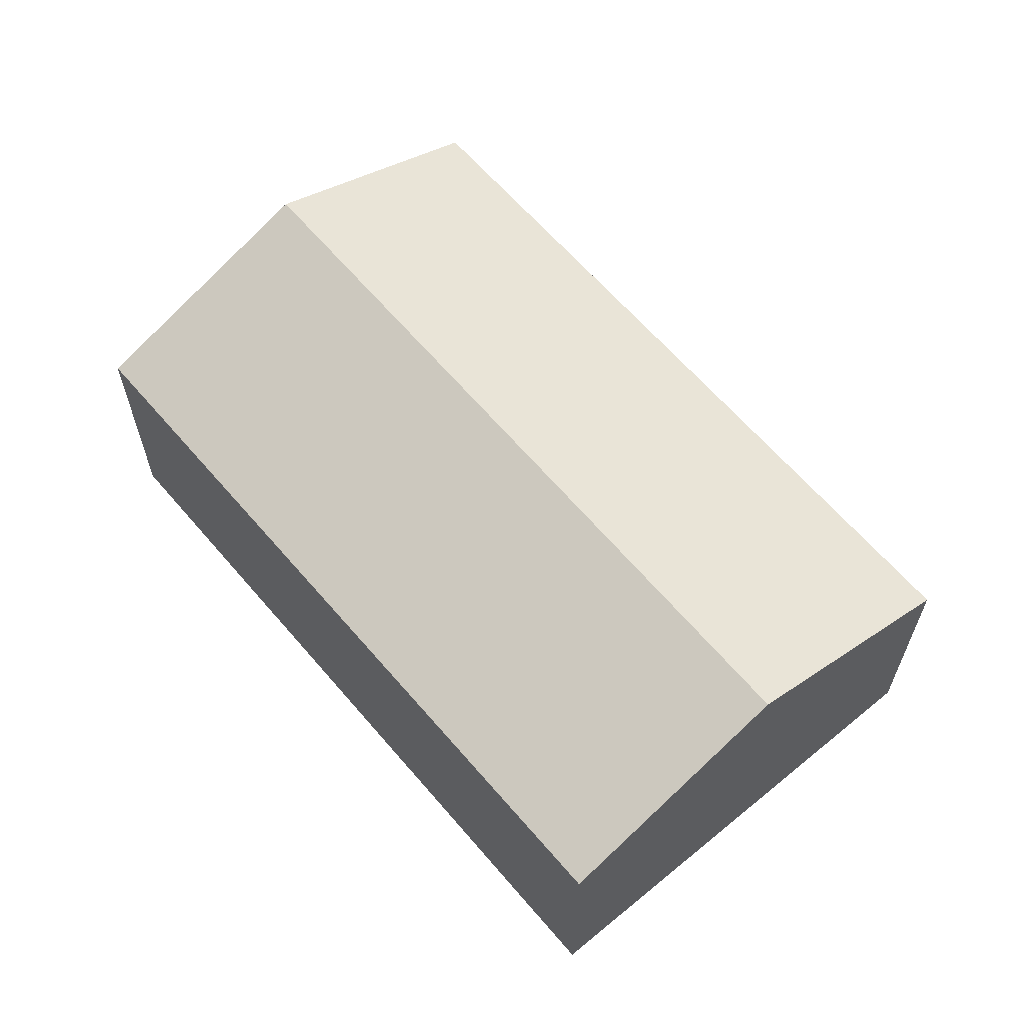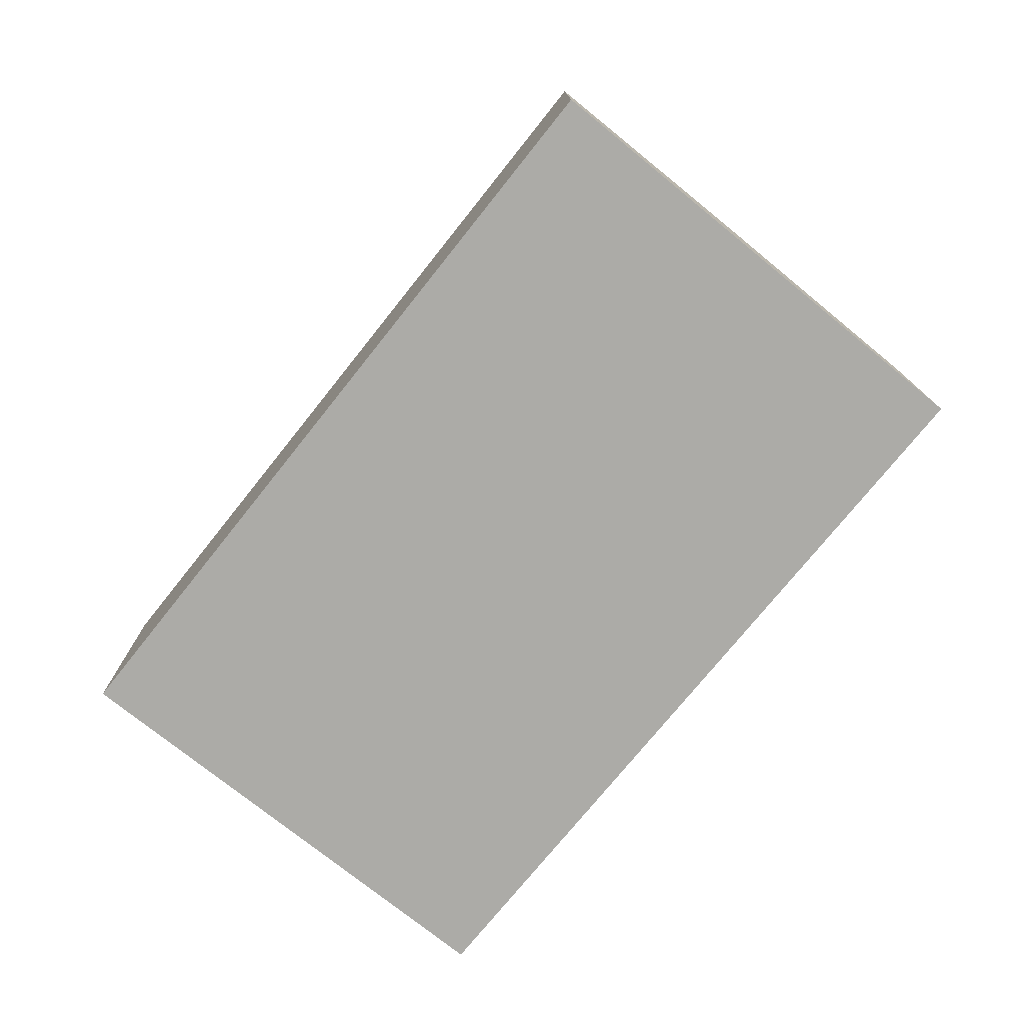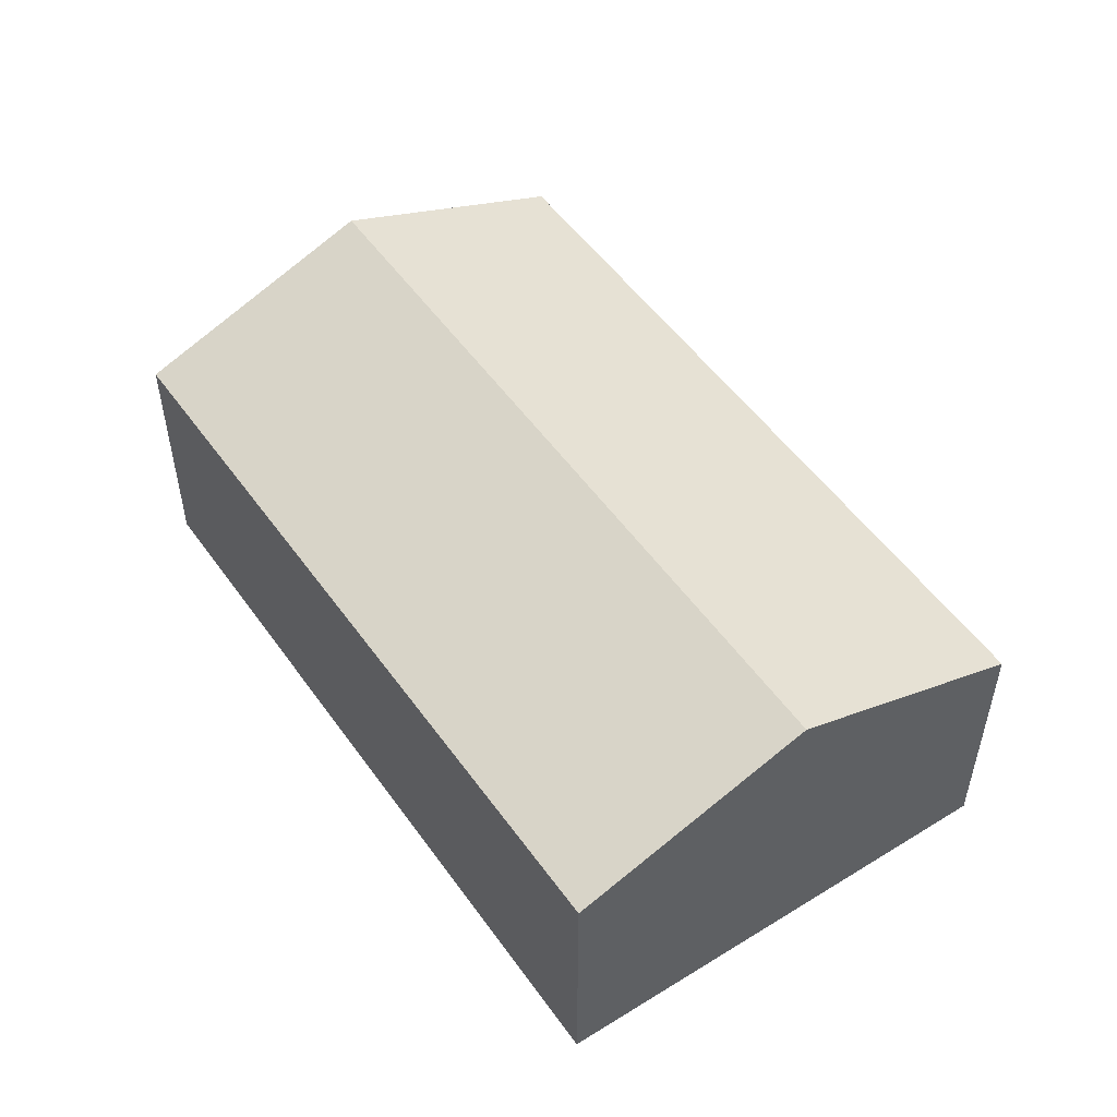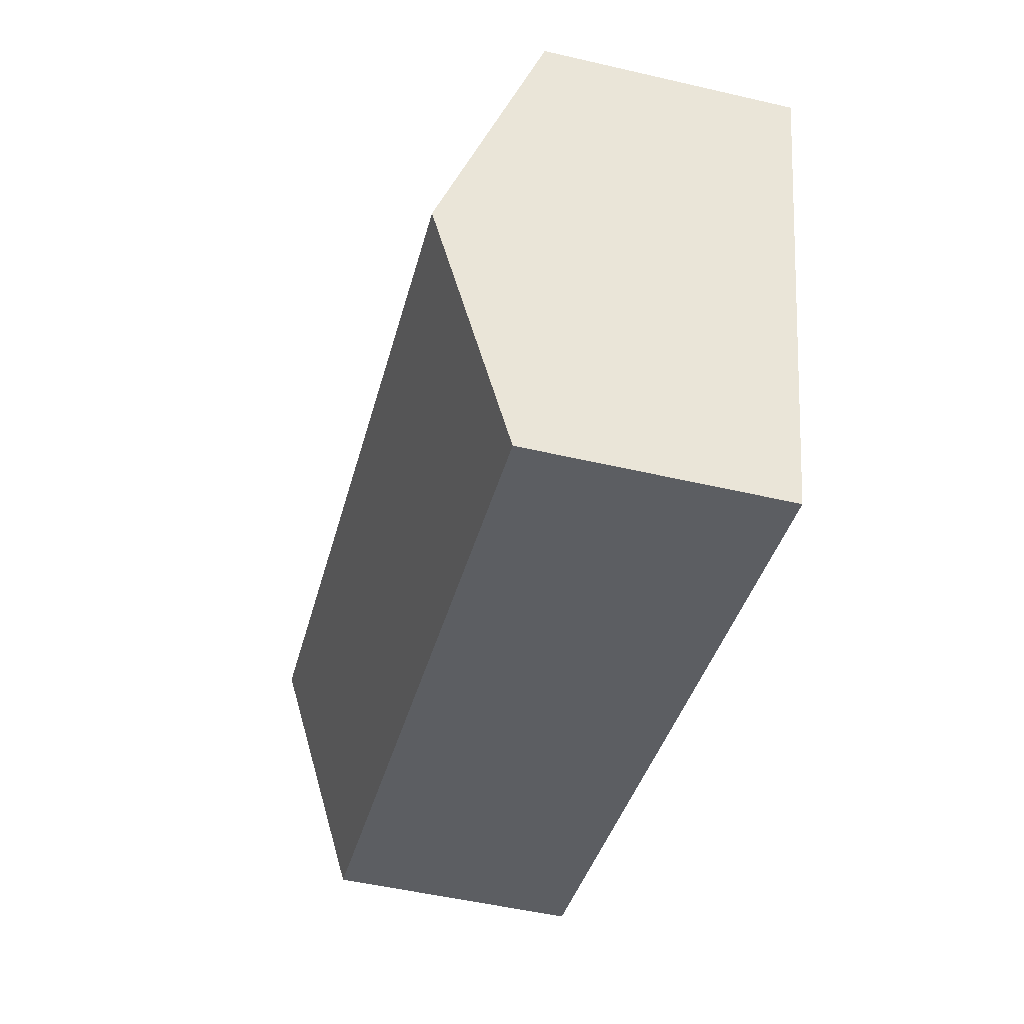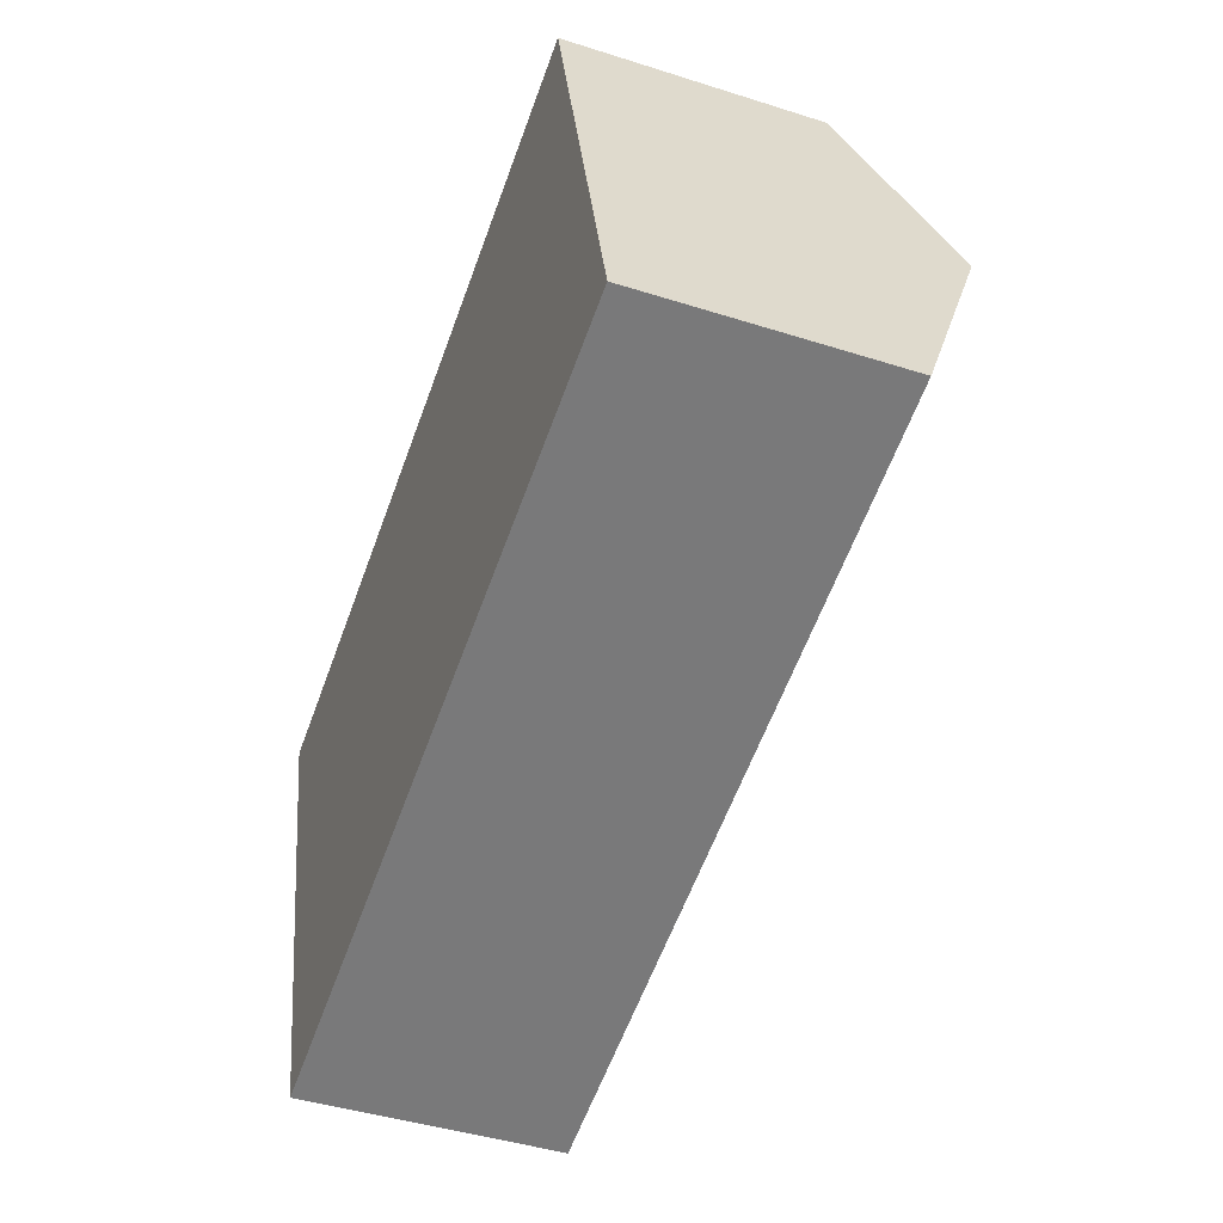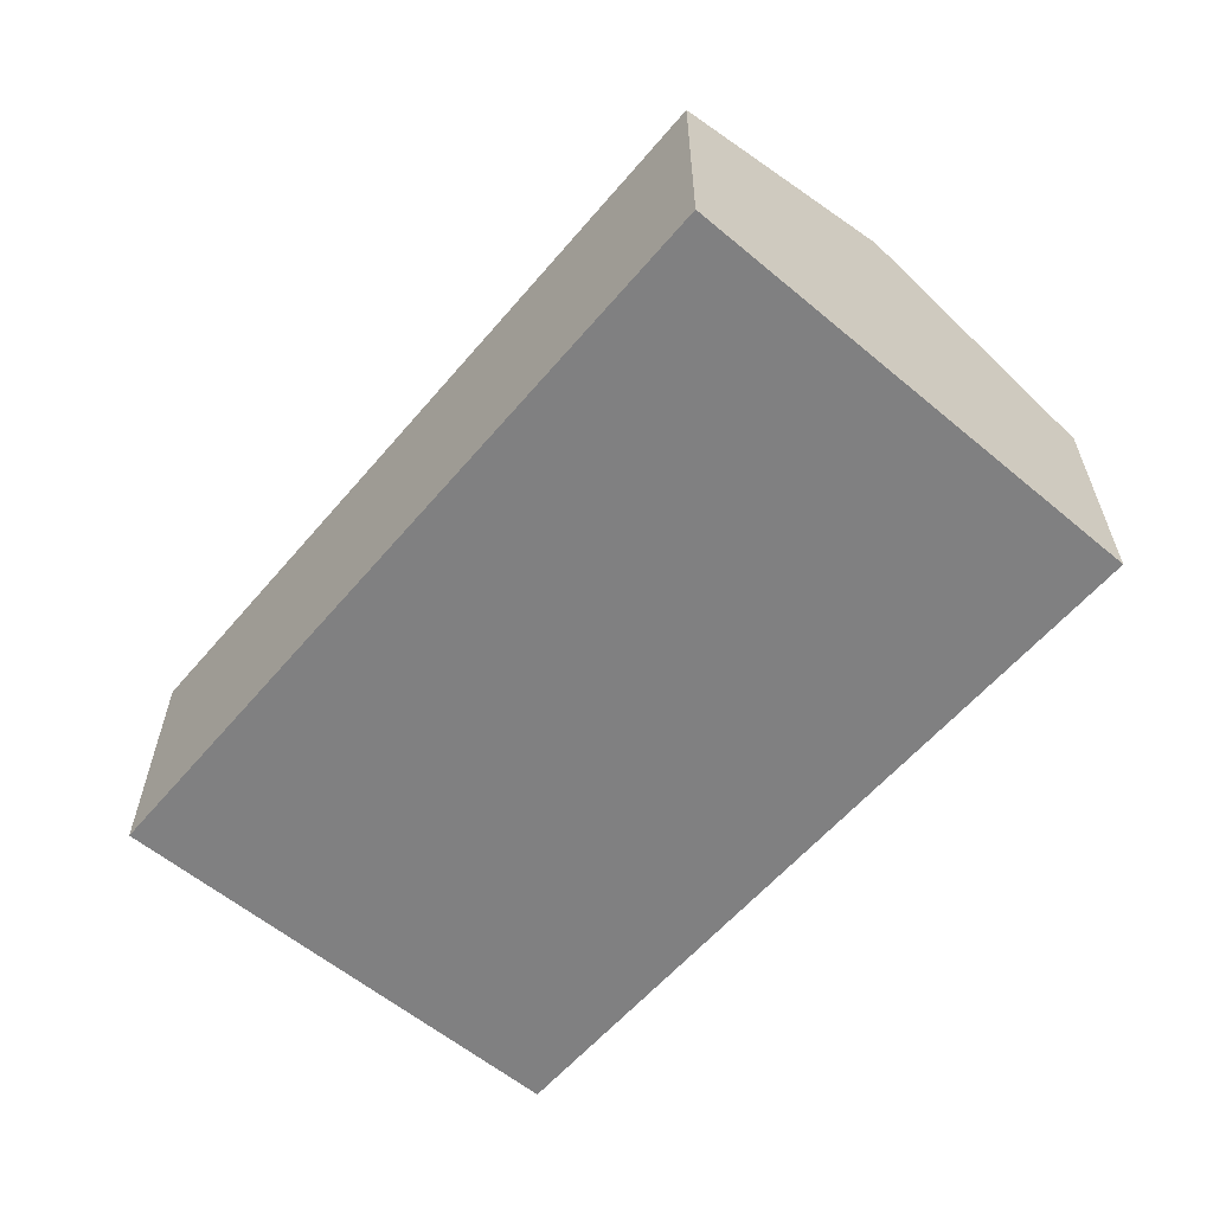
<metadata>
{"format":"obj","ext":"obj","renderer":"f3d","projection":"perspective","resolution":1024,"background":"white","views":[{"elev":61.8,"azim":35.6,"up":"+Y"},{"elev":-76.2,"azim":-143.2,"up":"+Y"},{"elev":51.1,"azim":41.6,"up":"+Y"},{"elev":-51.7,"azim":-104.1,"up":"+Z"},{"elev":-43.7,"azim":69.5,"up":"+Z"},{"elev":-60.1,"azim":-144.7,"up":"+Y"}]}
</metadata>
<code>
v  8.883 2.5 -2.788
v  0.605 3.383 -2.42
v  8.265 3.383 -0.42
v  1.199 2.5 -4.794
v  0 2.483 1.52e-16
v  7.655 2.513 1.915
v  1.199 2.935e-16 -4.794
v  0.605 1.482e-16 -2.42
v  0 0 0
v  7.655 -1.173e-16 1.915
v  8.265 2.572e-17 -0.42
v  8.883 1.707e-16 -2.788
g defaultobject
f 1 2 3
f 2 1 4
f 5 3 2
f 3 5 6
f 7 2 4
f 2 7 5
f 5 7 8
f 5 8 9
f 5 10 6
f 10 5 9
f 10 3 6
f 3 10 1
f 1 10 11
f 1 11 12
f 12 4 1
f 4 12 7
f 8 10 9
f 10 8 7
f 10 7 12
f 10 12 11

</code>
